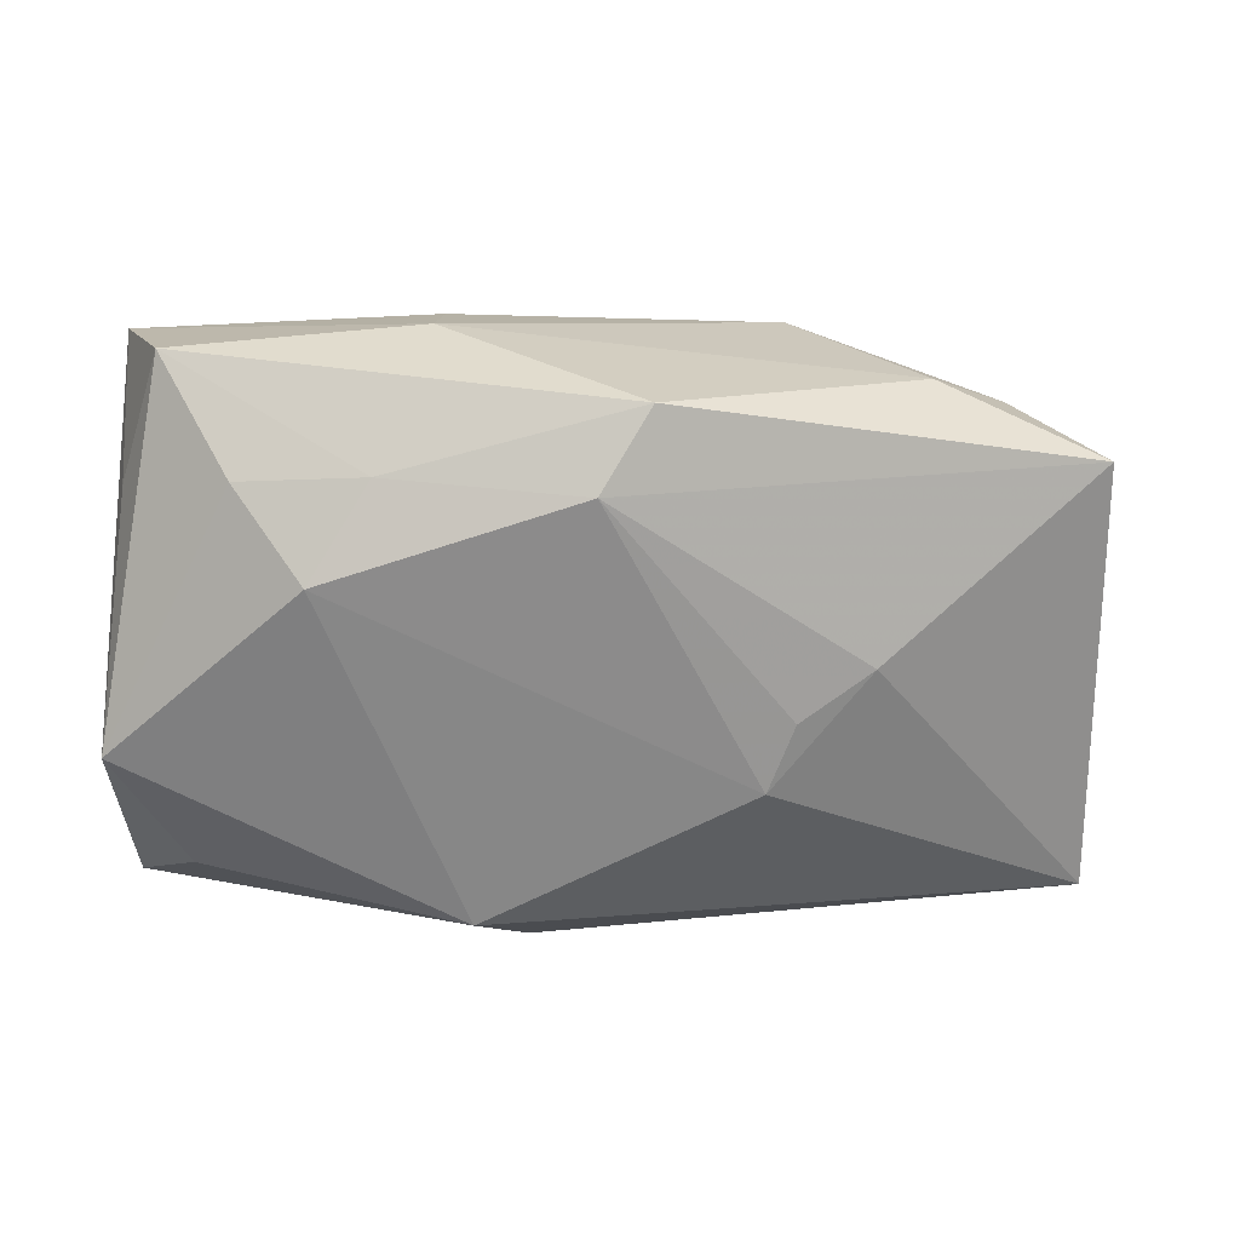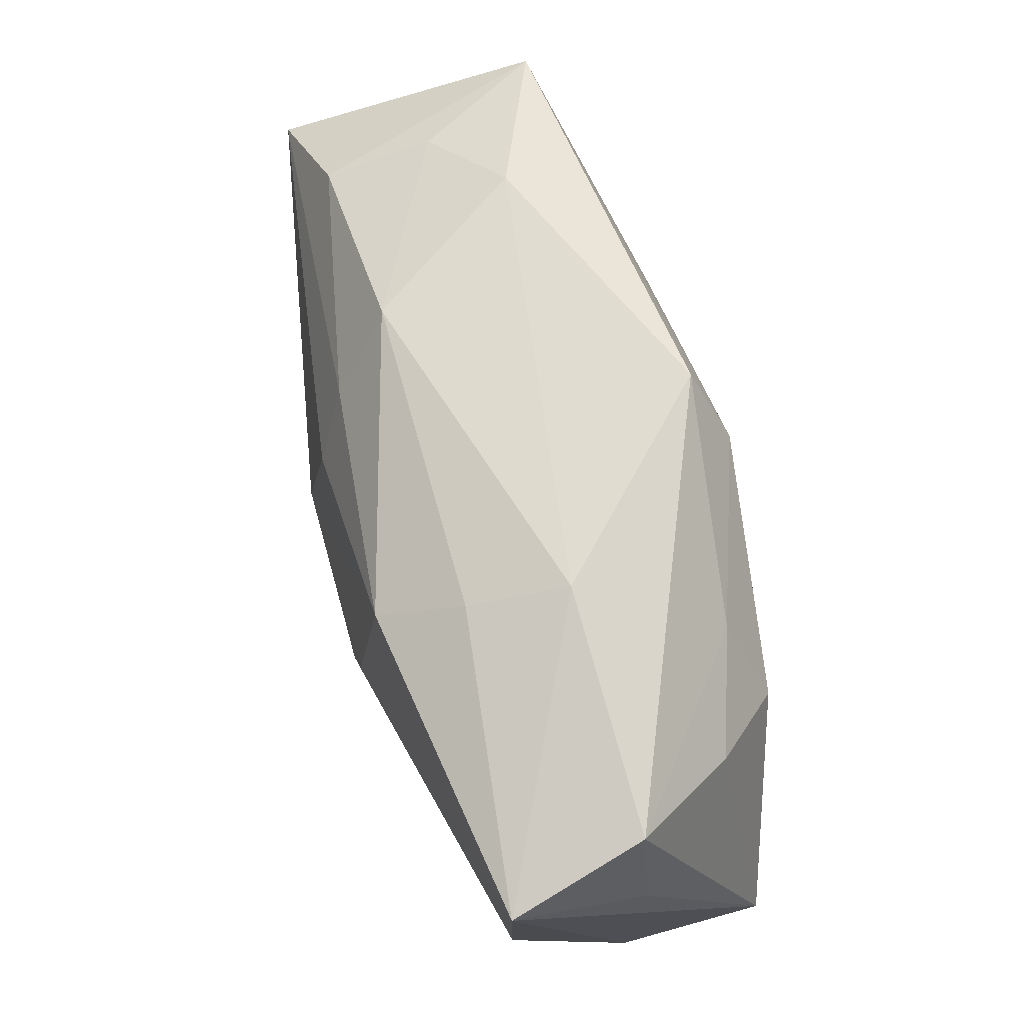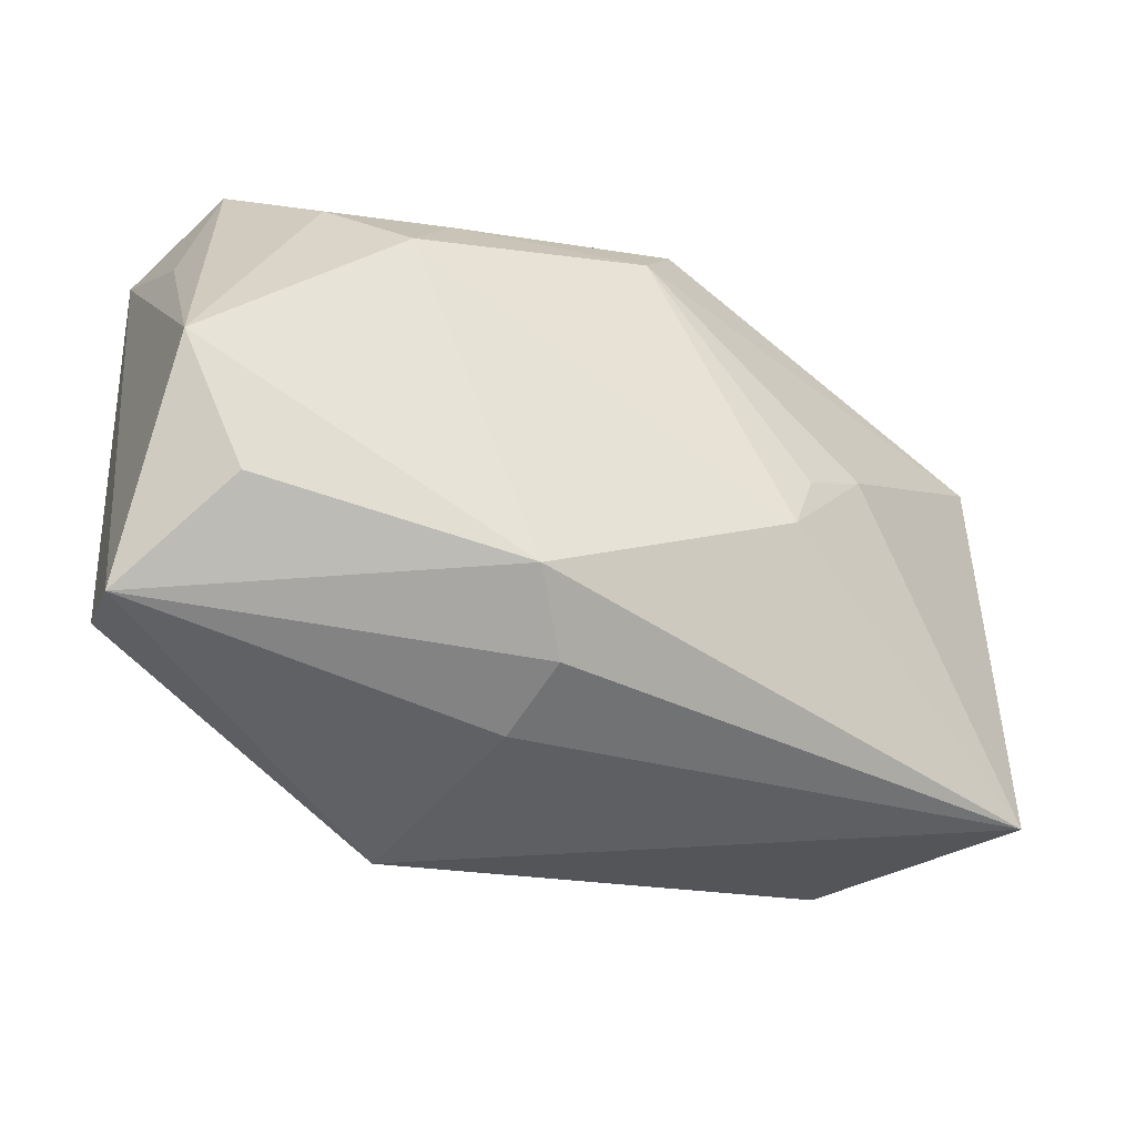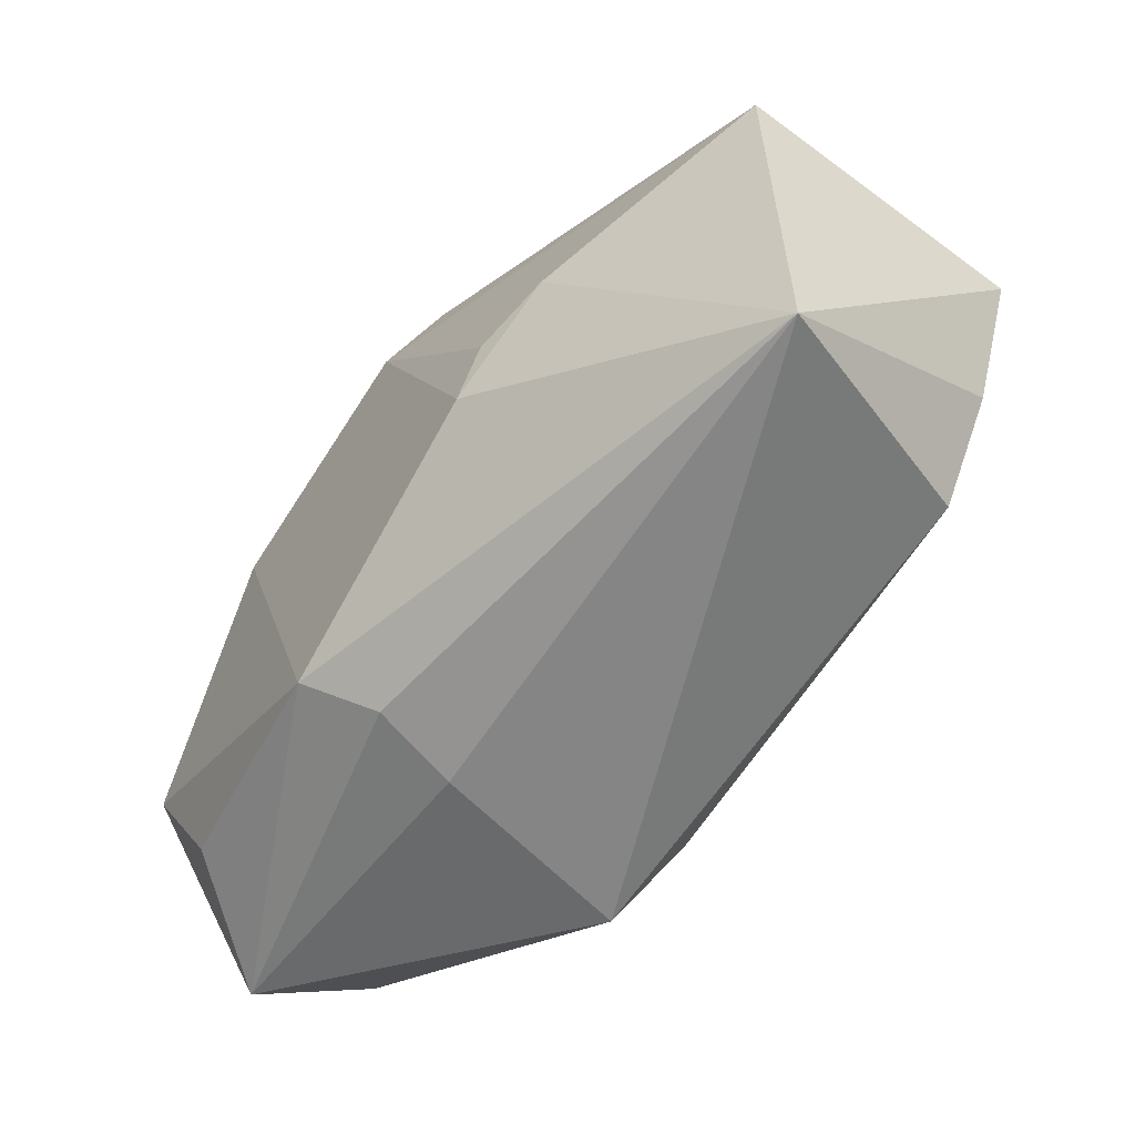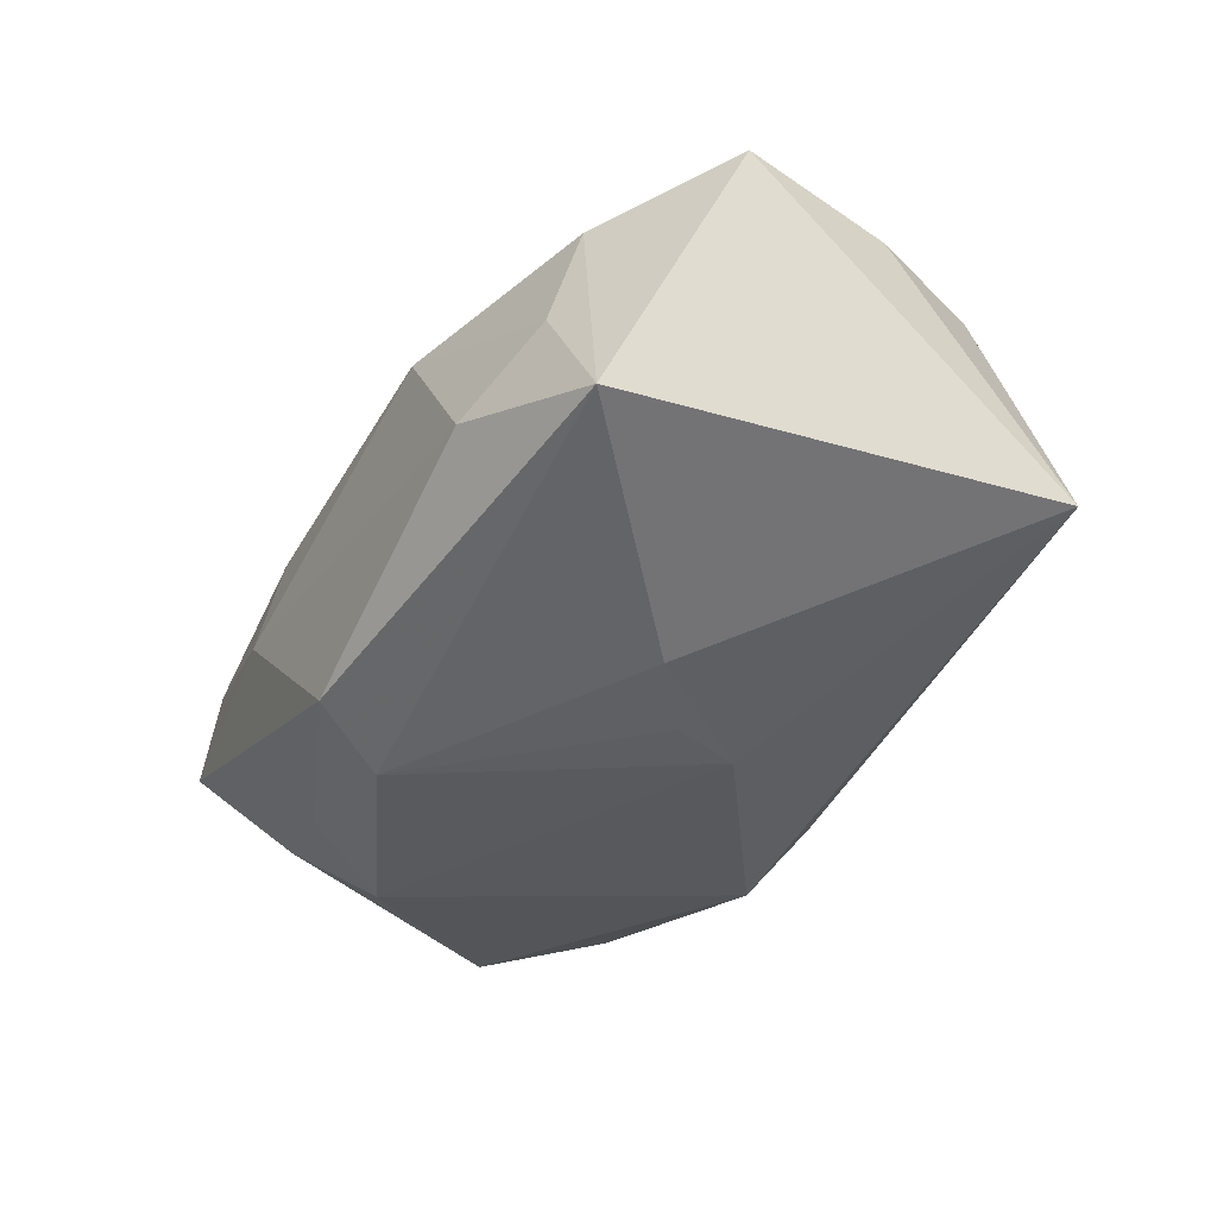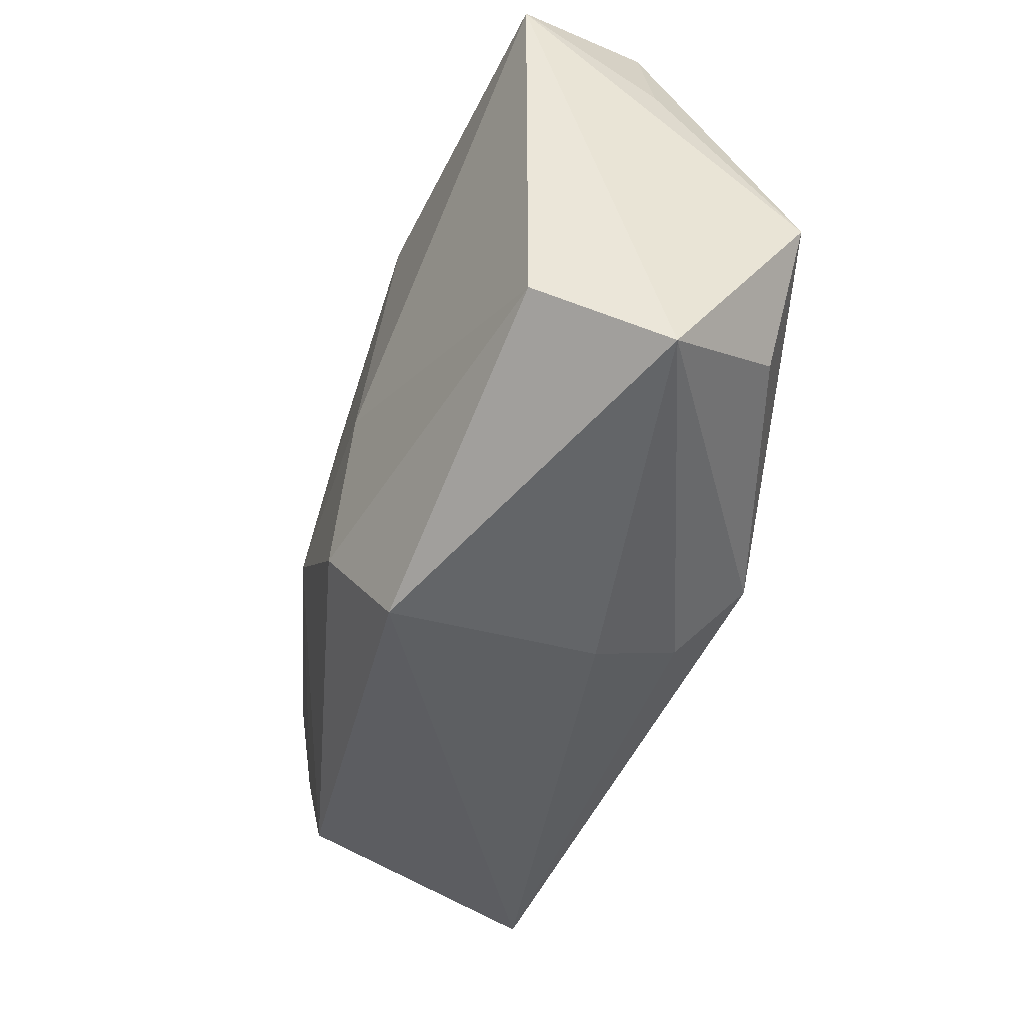
<metadata>
{"format":"obj","ext":"obj","renderer":"f3d","projection":"perspective","resolution":1024,"background":"white","views":[{"elev":-64.0,"azim":179.2,"up":"+Z"},{"elev":73.6,"azim":80.5,"up":"+Y"},{"elev":-41.2,"azim":153.5,"up":"+Y"},{"elev":-55.1,"azim":-125.7,"up":"+Y"},{"elev":-31.4,"azim":-114.1,"up":"+Z"},{"elev":-46.5,"azim":78.7,"up":"+Y"}]}
</metadata>
<code>
v -0.03232 0.0158 0.01331
v 0.03866 0.01385 -0.004253
v 0.01075 -0.004241 0.01793
v -0.02588 0.02316 -0.002634
v 0.03526 0.02536 -0.004004
v -0.008094 -0.005047 0.02027
v -0.0129 -0.005811 -0.01849
v -0.04093 -0.02082 -0.007097
v 0.01368 0.02686 -0.001628
v -0.005966 0.01138 0.018
v 0.005884 -0.02299 -0.01236
v 0.03324 -0.01544 -0.0139
v 0.02871 0.0178 -0.01275
v 0.03961 -0.004803 -0.01578
v 0.01187 0.0206 0.01509
v 0.01758 0.01923 -0.01489
v -0.0149 0.02322 0.01036
v -0.003618 0.02564 -0.01524
v 0.02256 0.01151 -0.01849
v 0.038 -0.01629 0.00743
v 0.01021 -0.01875 -0.01783
v -0.03995 0.01801 -0.006891
v 0.01032 -0.02715 0.01377
v -0.01512 0.0001499 -0.01787
v 0.000532 0.01929 -0.01849
v 0.006924 -0.02546 -0.004863
v -0.04244 0.006613 0.01673
v 0.03969 0.02282 0.007767
v 0.03969 -0.02226 -0.003967
v -0.03272 0.01892 0.003604
v -0.03324 -0.01766 0.01449
v -0.03847 -0.007275 0.01546
v 0.01334 0.02463 0.007333
v 0.006346 -0.0181 0.01891
v -0.02129 0.004153 -0.01612
v -0.01017 0.01712 0.01534
f 22 8 27
f 21 8 7
f 7 19 21
f 34 31 23
f 23 31 8
f 7 8 35
f 8 22 35
f 6 31 34
f 27 8 32
f 8 31 32
f 32 6 27
f 31 6 32
f 29 21 12
f 29 23 26
f 26 23 8
f 3 6 34
f 15 6 3
f 3 28 15
f 27 6 10
f 10 6 15
f 33 28 9
f 15 28 33
f 29 28 20
f 34 23 20
f 20 23 29
f 20 3 34
f 28 3 20
f 15 33 17
f 17 33 9
f 25 35 22
f 22 18 25
f 25 19 7
f 25 16 19
f 18 16 25
f 14 21 19
f 14 12 21
f 14 28 29
f 29 12 14
f 8 21 11
f 11 26 8
f 11 21 29
f 29 26 11
f 15 17 36
f 27 10 36
f 36 10 15
f 9 18 4
f 4 17 9
f 4 18 22
f 22 30 4
f 30 17 4
f 9 28 5
f 5 16 18
f 5 18 9
f 7 35 24
f 24 25 7
f 35 25 24
f 27 36 1
f 1 36 17
f 1 17 30
f 1 22 27
f 1 30 22
f 13 14 19
f 13 5 14
f 19 16 13
f 16 5 13
f 28 14 2
f 2 5 28
f 14 5 2

</code>
